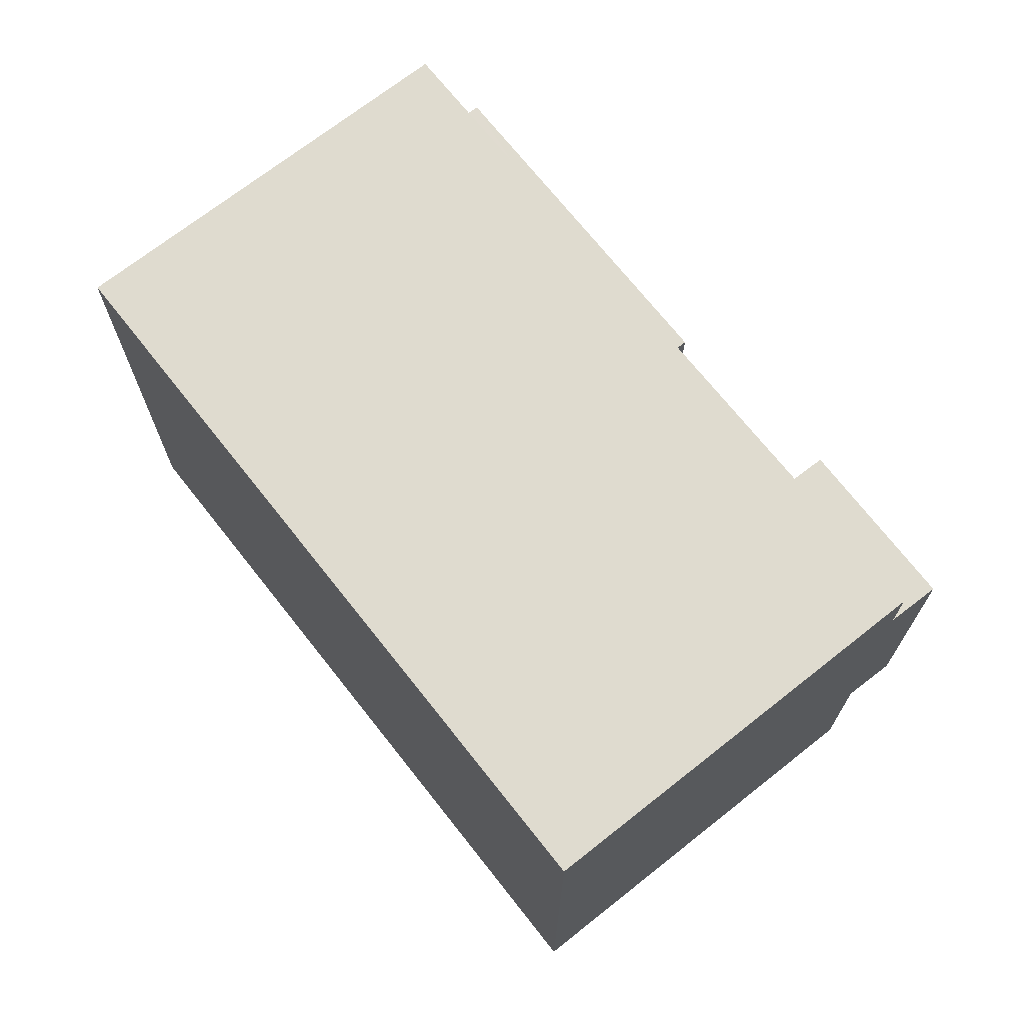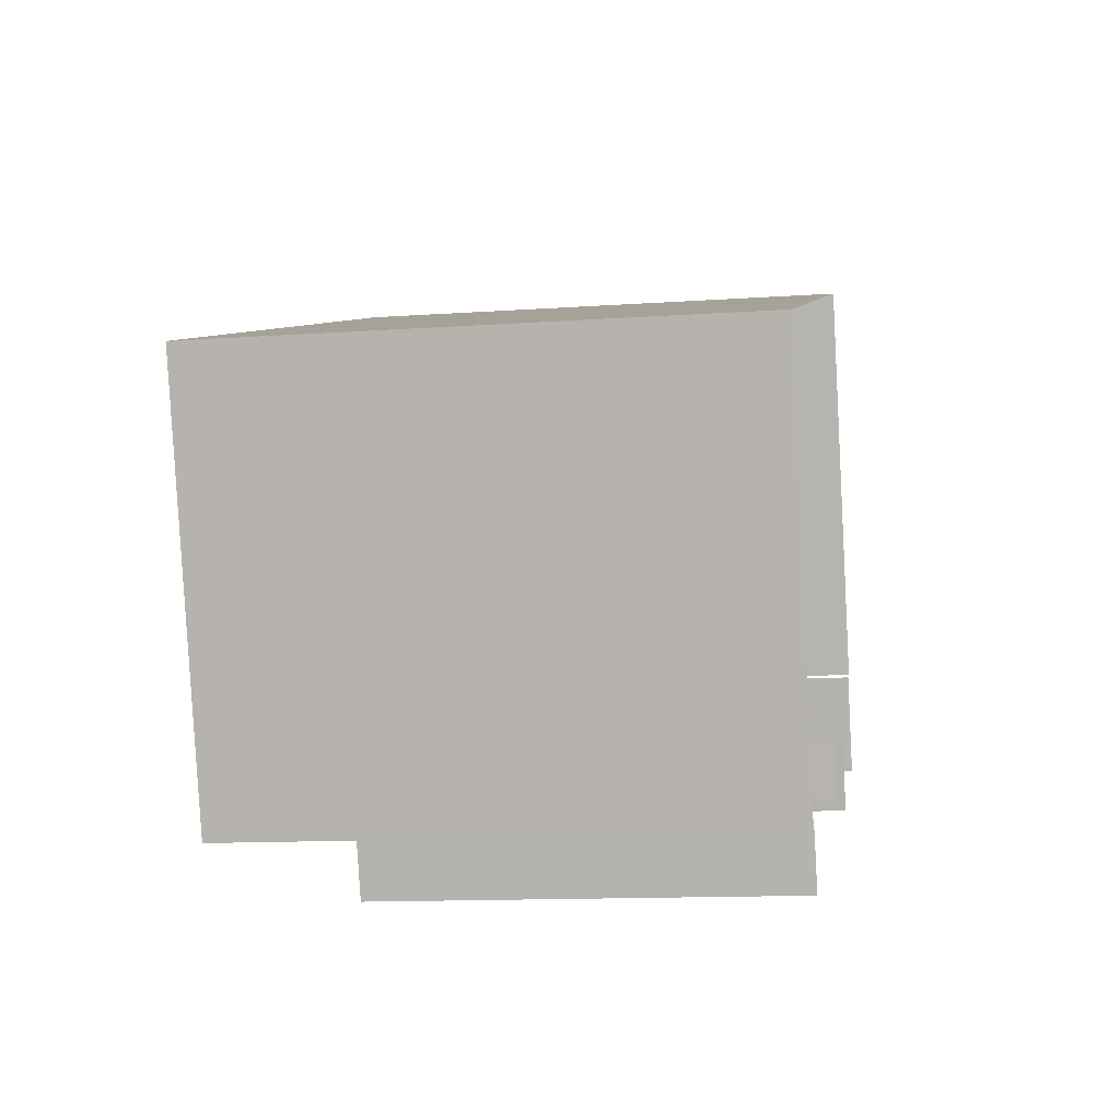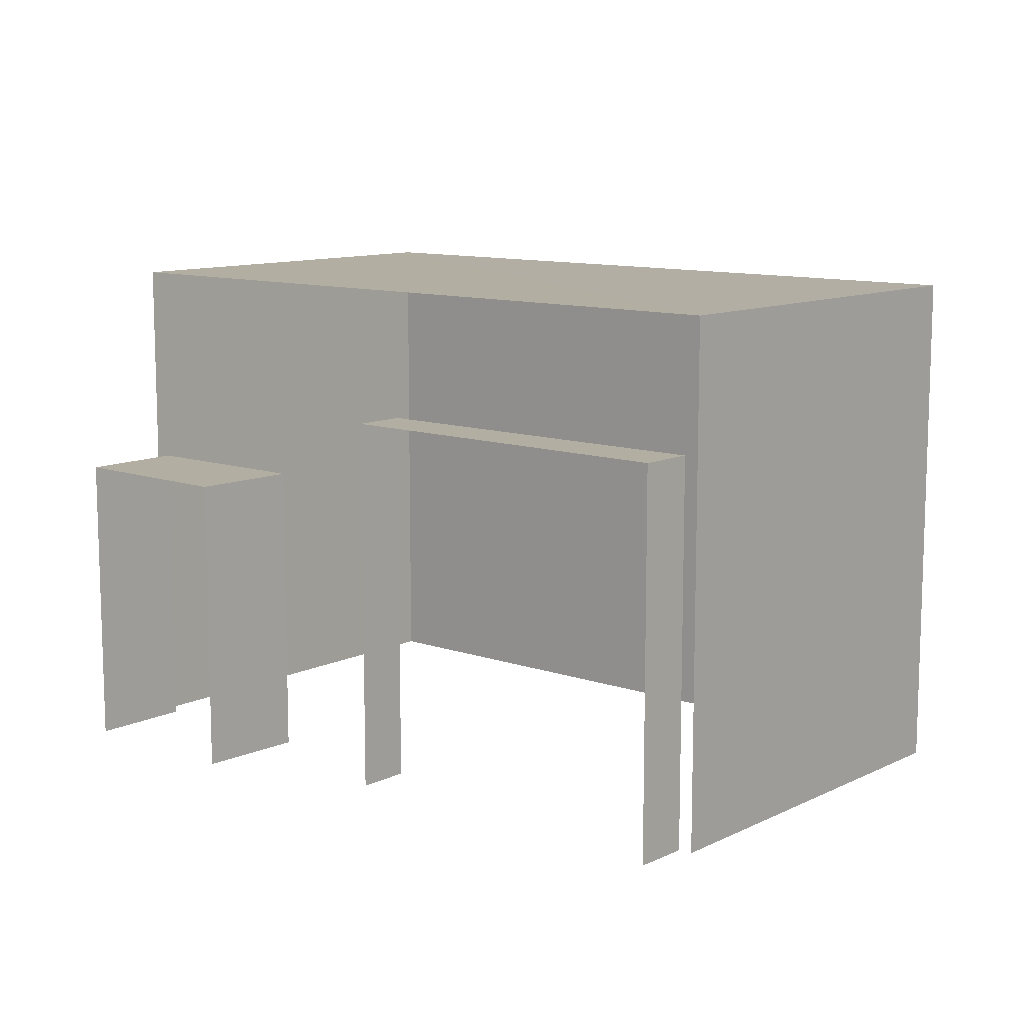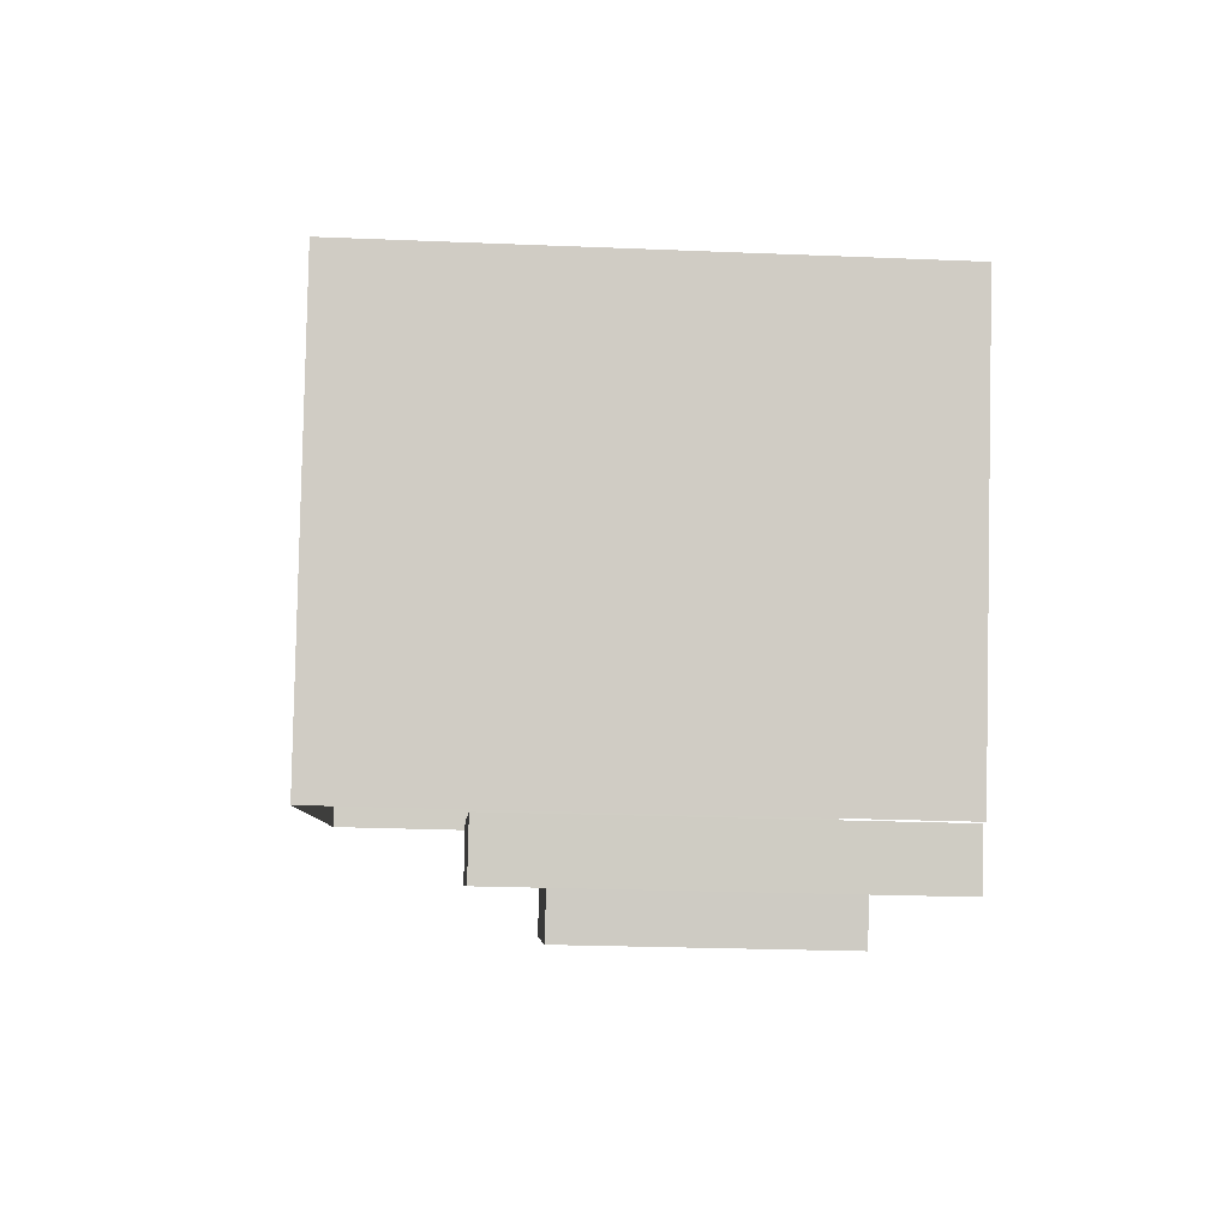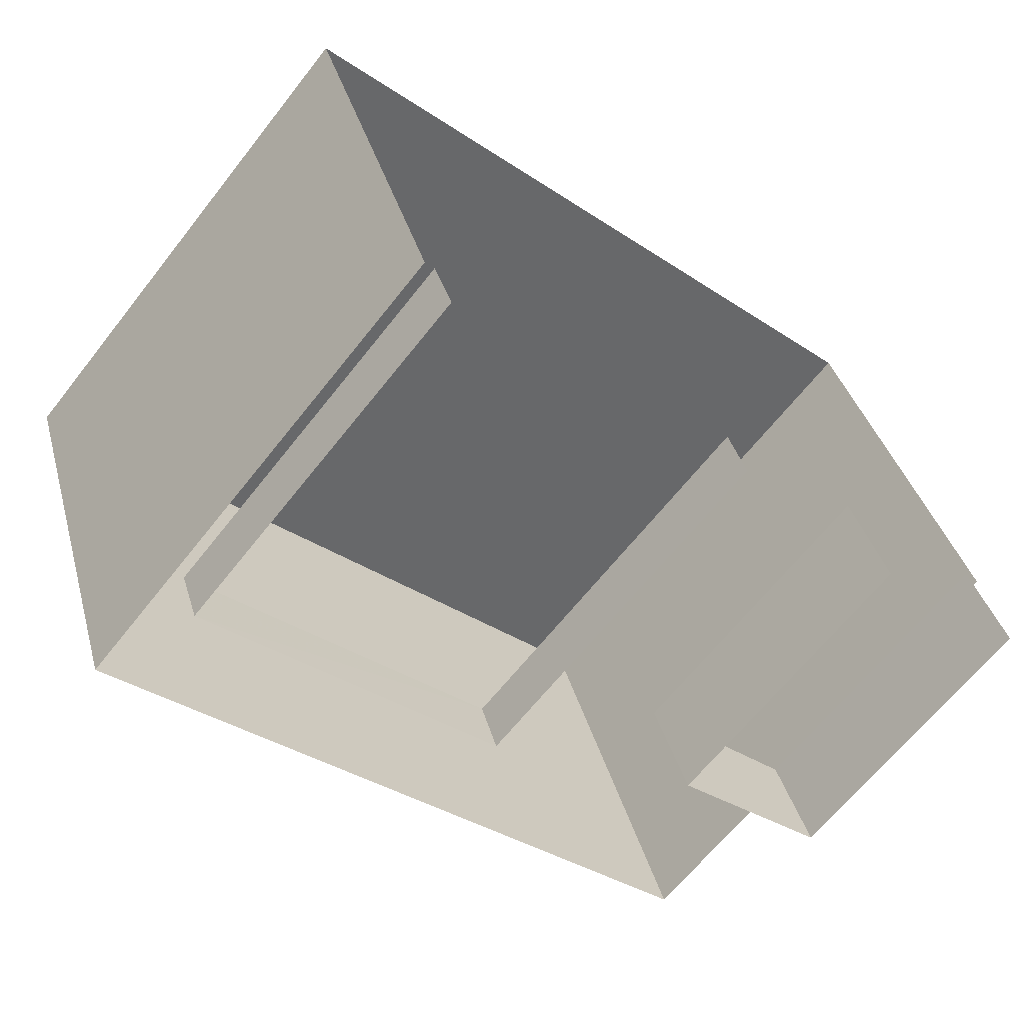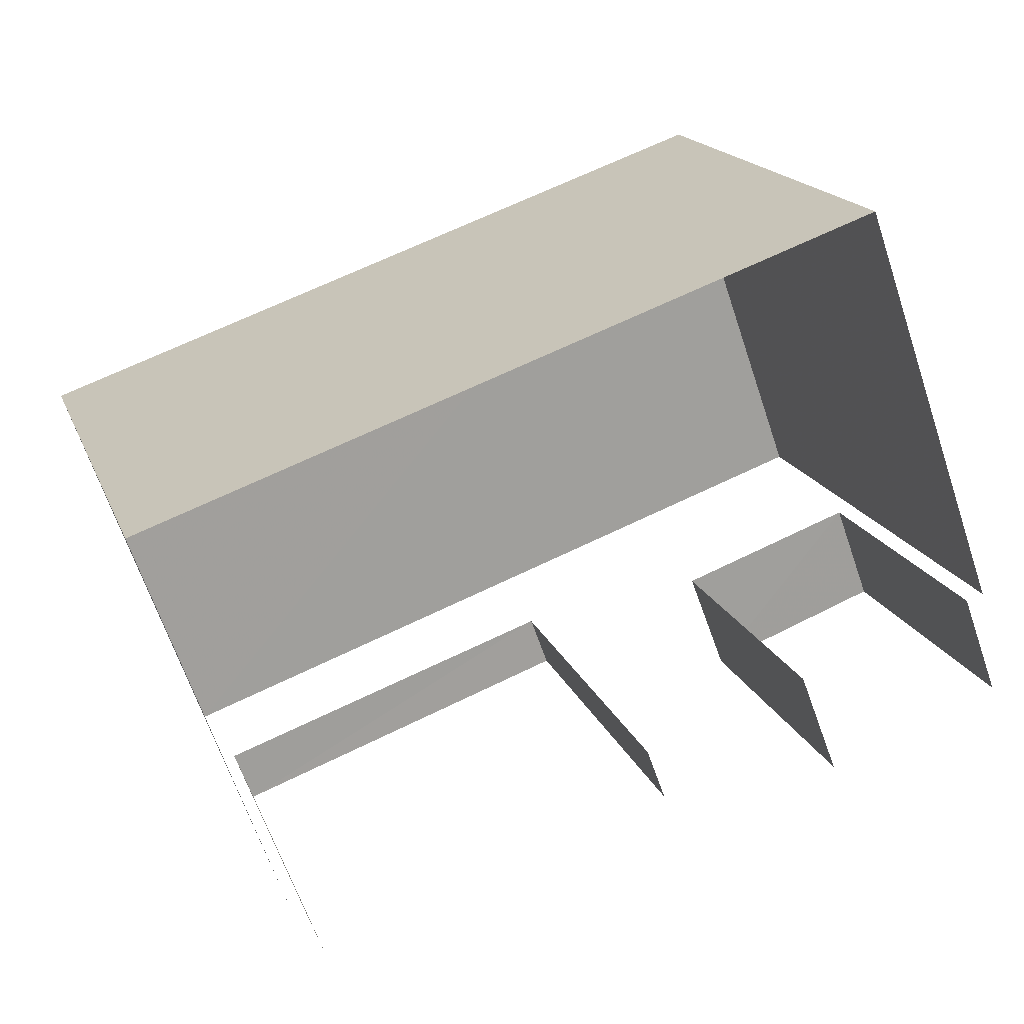
<metadata>
{"format":"obj","ext":"obj","renderer":"f3d","projection":"perspective","resolution":1024,"background":"white","views":[{"elev":70.3,"azim":-147.8,"up":"+Z"},{"elev":-12.6,"azim":99.3,"up":"+Y"},{"elev":10.9,"azim":21.0,"up":"+Z"},{"elev":-25.2,"azim":86.2,"up":"+Y"},{"elev":-64.3,"azim":141.9,"up":"+Y"},{"elev":17.9,"azim":162.9,"up":"+Y"}]}
</metadata>
<code>
v -2.245e+05 -1.28e+05 14.09
v -2.245e+05 -1.28e+05 14.09
v -2.245e+05 -1.28e+05 14.09
v -2.245e+05 -1.28e+05 14.09
v -2.245e+05 -1.28e+05 14.09
v -2.245e+05 -1.28e+05 14.09
v -2.245e+05 -1.28e+05 14.09
v -2.245e+05 -1.28e+05 14.09
v -2.245e+05 -1.28e+05 14.09
v -2.245e+05 -1.28e+05 14.09
v -2.245e+05 -1.28e+05 14.09
v -2.245e+05 -1.28e+05 14.09
v -2.245e+05 -1.28e+05 18.23
v -2.245e+05 -1.28e+05 18.23
v -2.245e+05 -1.28e+05 18.23
v -2.245e+05 -1.28e+05 18.23
v -2.245e+05 -1.28e+05 19.29
v -2.245e+05 -1.28e+05 19.29
v -2.245e+05 -1.28e+05 19.29
v -2.245e+05 -1.28e+05 19.29
v -2.245e+05 -1.28e+05 21.06
v -2.245e+05 -1.28e+05 21.06
v -2.245e+05 -1.28e+05 21.06
v -2.245e+05 -1.28e+05 21.06
f 1 2 3
f 1 4 5
f 2 6 7
f 8 4 9
f 3 7 10
f 11 3 10
f 4 12 9
f 12 1 3
f 3 2 7
f 12 4 1
f 19 11 10
f 19 18 11
f 13 5 4
f 5 13 24
f 12 3 16
f 17 22 24
f 16 24 13
f 6 22 20
f 7 6 20
f 3 17 16
f 20 22 17
f 17 24 16
f 14 8 9
f 15 14 9
f 13 14 15
f 16 13 15
f 17 18 19
f 20 17 19
f 21 22 23
f 21 24 22
f 17 11 18
f 17 3 11
f 24 1 5
f 24 21 1
f 7 19 10
f 7 20 19
f 23 6 2
f 23 22 6
f 16 15 9
f 12 16 9
f 23 2 1
f 21 23 1
f 13 8 14
f 13 4 8

</code>
